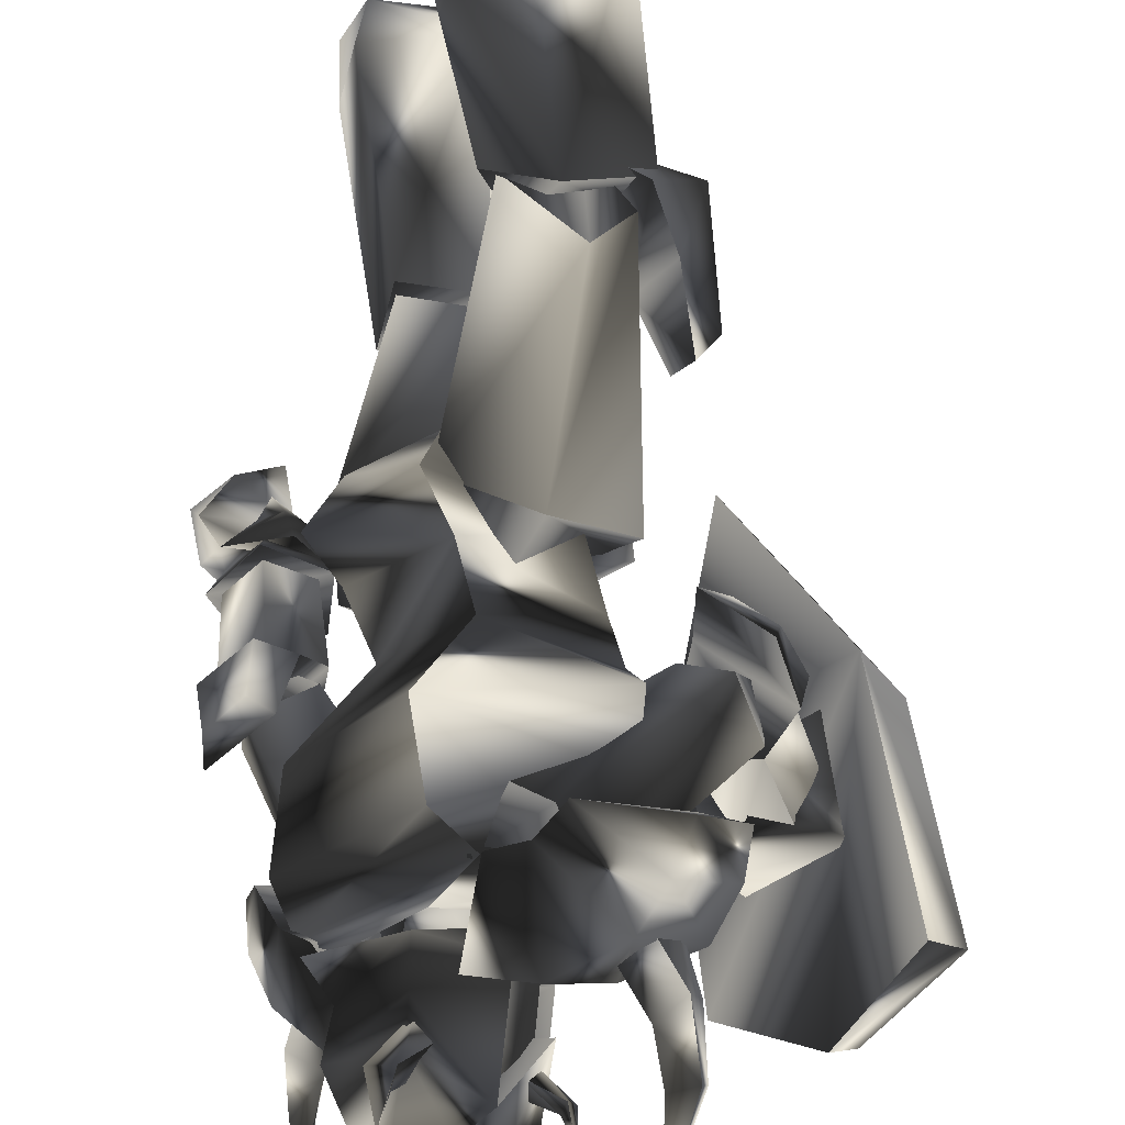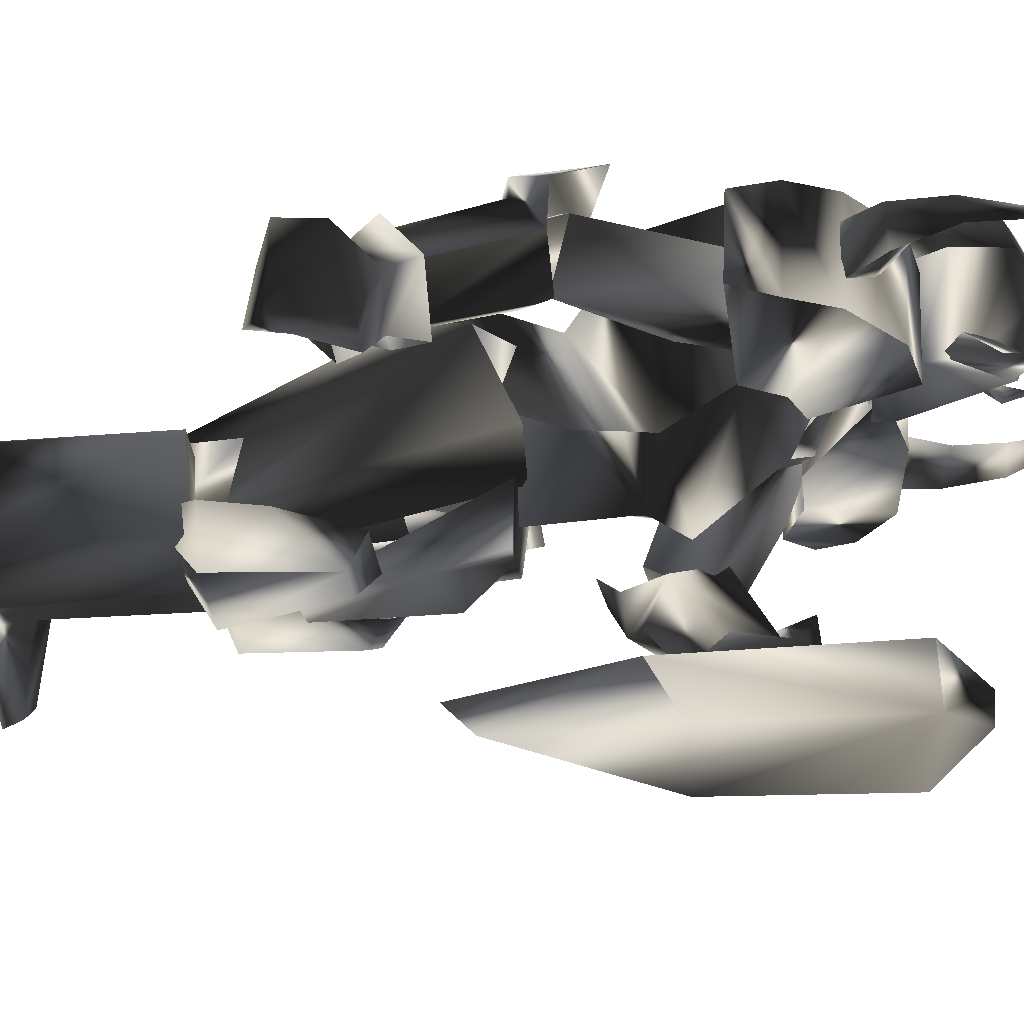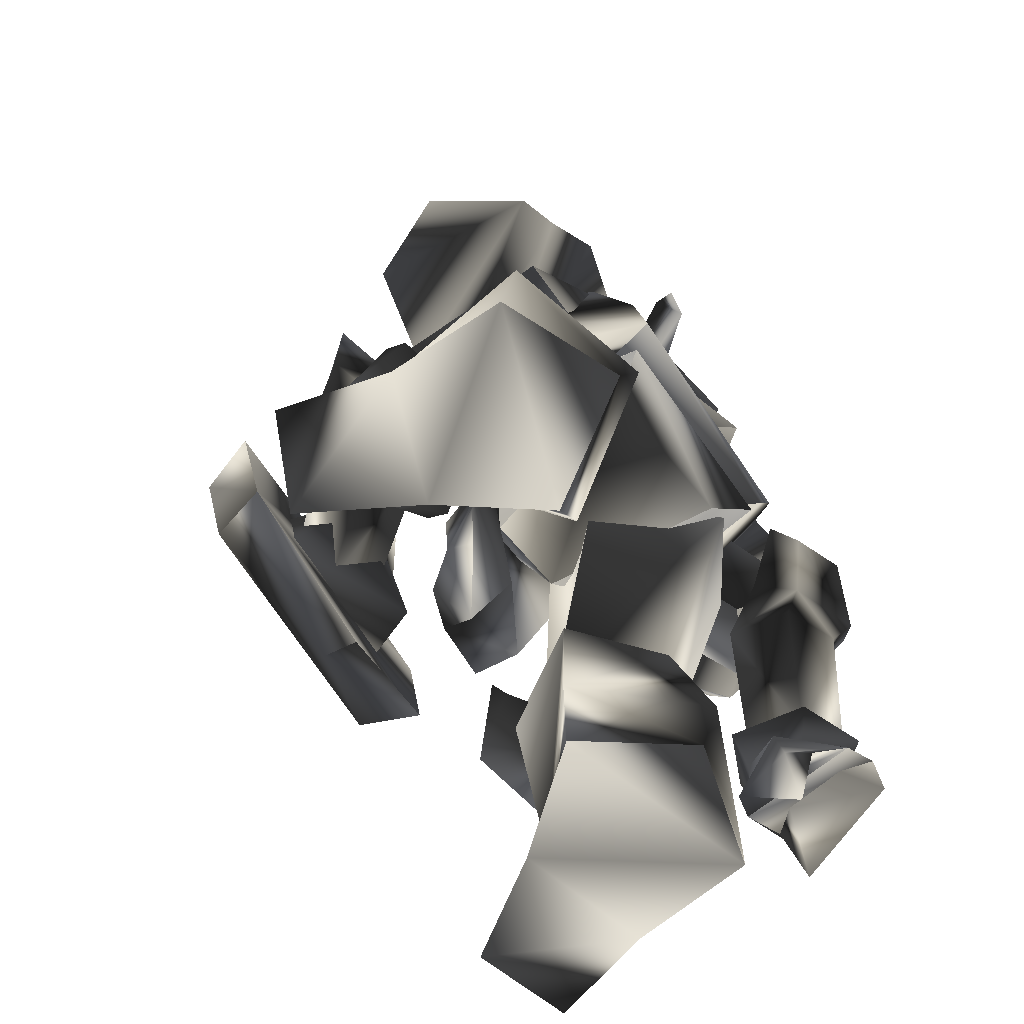
<metadata>
{"format":"obj","ext":"obj","renderer":"f3d","projection":"perspective","resolution":1024,"background":"white","views":[{"elev":70.8,"azim":2.0,"up":"+Y"},{"elev":-76.5,"azim":-75.1,"up":"+Y"},{"elev":13.1,"azim":-174.5,"up":"+Y"}]}
</metadata>
<code>
o Models/knight/frames/knight_wave_7
v -1.651 -3.496 26.23
v -0.725 -0.9809 24.52
v -0.8573 -3.61 23.03
v -3.369 0.5053 26.02
v -2.312 0.7339 22.6
v -7.601 -1.324 22.82
v -7.468 -1.781 25.16
v -6.278 -5.096 22.82
v -6.543 -4.296 25.38
v -2.312 -2.01 19.41
v -1.518 -3.61 20.26
v -0.5928 -1.895 19.62
v -7.601 -2.924 16.85
v -4.692 -5.439 15.36
v -0.4606 -0.9809 20.26
v -0.9895 -0.638 19.41
v -2.708 -0.06635 20.05
v -5.485 0.9625 16.63
v -2.179 -0.4093 15.14
v -6.146 -1.667 20.69
v -5.353 -4.068 20.69
v -1.915 -3.725 15.36
v 1.655 0.9625 6.401
v 0.06828 -4.754 2.99
v 0.8616 -5.211 8.746
v -4.427 3.706 4.269
v 0.5972 1.305 2.99
v -5.882 4.735 1.711
v -11.04 -2.467 2.137
v -9.187 -2.353 4.482
v -4.295 -8.069 6.614
v -5.749 -7.269 3.843
v -5.088 -6.926 18.98
v -8.658 -4.411 19.19
v -3.237 -2.924 11.73
v -5.221 3.02 -0.4212
v -0.1962 -2.581 -1.914
v -0.5928 -4.182 16.21
v -0.9895 0.8482 18.55
v -4.824 2.334 18.77
v 2.052 2.106 17.49
v 0.2005 -4.639 15.57
v -4.163 -9.898 17.91
v -10.64 -7.154 18.13
v -2.841 4.849 17.27
v 2.977 3.935 13.65
v -5.353 -11.96 14.29
v 2.316 -6.011 10.45
v -11.7 -5.325 16
v -4.956 4.506 15.36
v 3.242 2.334 9.599
v -3.898 -11.27 10.24
v -11.3 -4.296 11.52
v -5.882 4.392 10.88
v -3.766 -8.526 8.746
v -7.733 -3.839 7.254
v -3.502 2.449 7.041
v 2.448 0.7339 8.533
v -9.319 -1.895 -0.208
v -2.444 -5.096 -1.7
v -15.4 -13.9 0.005236
v -16.06 -12.87 1.498
v -14.34 -15.61 2.99
v -14.21 -15.96 1.284
v -11.57 -15.73 0.6448
v -10.77 -15.39 2.35
v -10.38 -12.41 0.4316
v -11.17 -13.56 -0.6344
v -13.55 -10.81 -0.208
v -13.55 -12.41 -1.061
v -16.59 -12.64 -2.127
v -11.17 -15.96 -0.4212
v -15.53 -12.53 -0.6344
v -12.62 -15.84 -2.98
v -16.59 -14.47 -0.4212
v -17.12 -13.67 -2.766
v -13.95 -17.56 -3.619
v -12.89 -17.1 -0.208
v -10.77 -14.59 -1.7
v -12.23 -11.96 -1.061
v -12.76 -12.3 -2.34
v -13.95 -12.41 -1.914
v -13.55 -14.01 -3.619
v -13.02 -13.9 -5.112
v -15.14 -12.53 -4.046
v 5.622 -10.01 11.09
v 7.869 -4.868 9.812
v 7.869 -4.639 12.16
v 11.04 -5.782 7.68
v 12.23 -6.24 13.44
v 6.812 -10.13 14.08
v 6.679 -7.269 14.93
v 8.134 -12.64 14.5
v 7.076 -11.61 7.254
v 0.5972 3.935 -21.1
v 5.093 3.363 -22.81
v 0.2005 3.478 -23.87
v 5.225 3.02 -23.87
v -5.088 2.677 -22.59
v -4.559 3.363 -23.87
v -6.675 8.279 -23.66
v -7.204 7.936 -21.1
v -2.708 11.59 -20.89
v -2.444 10.91 -23.87
v 5.754 6.793 -23.66
v 5.489 6.336 -22.81
v 1.655 7.822 -21.1
v 1.523 8.279 -23.66
v 1.919 1.191 -11.29
v -2.708 0.8482 -10.44
v -0.725 7.822 -9.162
v 3.109 5.535 -10.65
v -4.163 5.192 -10.87
v -3.369 -9.898 -23.66
v -2.179 -13.9 -23.02
v -3.898 -10.47 -21.1
v -1.651 -13.78 -23.87
v -9.848 -5.211 -24.09
v -4.824 -5.325 -23.66
v -4.559 -3.725 -21.95
v -10.24 -4.525 -21.53
v -11.3 -10.24 -21.31
v -11.43 -9.669 -24.3
v -7.336 -12.76 -21.31
v -4.692 -15.5 -23.23
v -4.824 -15.73 -24.3
v -7.601 -12.76 -24.09
v -8.923 -9.898 -9.162
v -3.634 -4.868 -9.802
v -1.651 -8.983 -10.23
v -4.956 -12.18 -9.802
v -7.997 -5.668 -10.65
v 1.655 -5.782 -7.03
v -1.122 -7.84 -3.406
v 0.3327 -7.726 -7.03
v 0.4649 -7.497 -1.061
v 2.977 -5.897 -0.208
v 1.39 -5.668 2.564
v -2.708 -7.154 3.63
v 0.8616 -1.21 3.416
v 2.713 -3.496 2.564
v 2.184 -3.725 -1.274
v 0.2005 -7.612 2.777
v 0.4649 -5.211 -7.457
v -0.8573 -4.639 -3.406
v 0.8616 -1.438 -3.406
v 0.3327 -1.895 -7.67
v 3.903 0.7339 -11.51
v 0.9938 0.1623 -11.08
v 2.184 -0.7523 -8.096
v 5.225 0.3909 -5.538
v 5.886 2.677 -5.112
v 5.093 5.192 -10.65
v 3.903 0.04797 -4.259
v 2.845 6.907 -9.802
v -0.725 4.621 -12.79
v 4.828 3.363 -3.619
v 4.035 6.107 -6.817
v -3.369 5.421 -10.65
v -5.485 3.249 1.498
v -1.651 1.305 -10.65
v -3.766 -2.238 1.071
v -0.06394 4.392 -12.36
v 1.919 1.991 -9.376
v -0.8573 5.307 3.843
v 0.4649 6.793 -7.03
v -3.105 0.1623 5.975
v 2.316 5.764 -8.949
v 2.977 2.334 3.63
v 1.787 -2.124 2.564
v -1.518 0.8482 20.26
v -2.047 1.191 19.19
v -3.502 -2.238 20.9
v -5.485 0.5053 21.75
v -5.485 1.191 19.41
v -8.526 -2.238 21.75
v -7.204 -5.668 21.96
v -8.262 -6.583 20.05
v -9.981 -2.353 19.83
v -2.576 -6.011 19.83
v 0.06828 -3.267 20.47
v -0.4606 -4.296 19.41
v -4.824 -2.696 23.03
v -1.915 -3.61 27.29
v -4.163 -4.868 28.15
v -6.014 -0.1807 27.93
v -0.3284 -3.153 26.23
v -1.386 -1.095 26.87
v -2.576 -5.897 24.31
v -7.468 -5.782 24.31
v -6.411 -4.411 27.29
v -8.923 -2.238 24.1
v -5.485 1.305 24.1
v -7.336 -2.238 27.29
v -3.502 0.3909 27.29
v -1.915 0.8482 26.02
v 0.2005 -0.5236 23.03
v -2.708 -5.325 21.96
v -3.105 -4.868 22.39
v -4.163 -4.868 23.46
v -2.708 -7.726 25.38
v -3.369 -4.296 24.74
v -2.312 -4.182 23.46
v -2.312 -6.811 26.23
v -1.386 -7.269 25.38
v -2.047 -7.726 27.93
v -5.088 0.04797 22.18
v -4.031 0.04797 23.24
v -5.617 3.135 24.95
v -4.956 -0.295 24.74
v -5.882 -0.638 23.24
v -5.882 2.106 25.8
v -6.939 2.563 24.95
v -6.278 3.249 27.51
v -0.725 -0.9809 23.88
v -0.725 -1.667 24.52
v 1.126 -0.638 25.59
v -0.9895 -1.095 25.38
v -1.254 -0.4093 24.52
v 0.4649 -0.4093 26.02
v 0.7294 0.1623 25.59
v 1.126 -0.1807 27.29
v -11.17 -6.926 5.975
v -11.83 -4.982 9.173
v -13.15 -6.926 5.335
v -13.15 -5.325 8.32
v -15 -6.811 9.599
v -15.67 -8.983 6.828
v -14.87 -7.269 11.09
v -15.4 -10.13 8.533
v -13.55 -11.96 7.894
v -10.11 -9.212 5.762
v -10.64 -11.73 7.467
v -12.76 -7.954 5.335
v -14.87 -9.555 6.614
v -13.55 -11.84 -0.208
v -15.4 -13.33 0.858
v -11.57 -15.16 1.498
v -14.21 -15.39 1.924
v -11.17 -12.98 0.2184
v -10.38 -8.297 6.828
v -8.526 -6.811 17.7
v -13.42 -7.726 8.533
v -4.692 -7.04 14.72
v -13.68 -9.898 5.122
v -10.77 -11.73 7.254
v -9.055 -10.93 18.13
v -13.81 -11.16 8.96
v -4.824 -8.183 18.55
v -5.485 -11.5 16.21
v 4.564 -14.01 7.254
v 9.456 -16.19 18.77
v 7.605 -14.93 8.32
v 6.547 -15.27 19.19
v 7.737 -8.869 -0.8476
v 6.15 -7.84 -2.127
v 11.97 -3.039 6.188
v 14.08 -5.439 7.467
v 16.6 -5.554 17.91
v 14.74 -3.153 18.13
v 12.63 -10.47 21.11
v 11.31 -9.441 21.54
v 7.208 -1.553 6.401
v 5.093 2.334 5.548
v 5.093 -1.21 6.614
v 6.547 1.877 5.762
v 9.72 -0.06635 8.32
v 8.398 2.906 7.254
v 9.324 1.077 10.03
v 8.134 4.164 8.107
v 5.093 -1.21 11.73
v 4.564 -2.124 8.96
v 8.002 -0.295 11.73
v 6.944 -1.781 7.254
v 9.059 -0.638 8.96
v 9.059 -8.069 9.386
v 10.91 -6.926 10.88
v 7.473 -7.497 13.22
v 9.853 -6.583 13.22
v 6.944 -8.297 10.88
v 6.679 2.22 8.96
v -0.06394 6.336 15.57
v 4.432 -0.295 7.894
v -2.973 3.02 13.44
v 5.754 -2.467 10.45
v 7.869 -1.438 8.32
v 1.39 3.821 18.55
v 8.002 0.04797 11.3
v -3.369 4.392 17.27
v -1.254 0.8482 17.49
v 5.622 5.65 25.8
v 5.093 6.45 22.6
v 5.886 4.506 25.59
v 5.622 4.506 22.39
v 4.299 4.735 26.02
v 3.77 4.735 23.46
v 4.299 2.906 30.07
v 4.432 3.821 18.55
v 2.845 6.336 18.98
v 2.052 3.592 20.47
v 4.299 8.851 18.98
v 0.4649 9.422 16.21
v 5.093 9.308 16.63
v 5.357 1.648 14.5
v 7.34 5.764 16
v 7.076 4.278 17.91
v -3.502 3.363 21.54
v -0.725 -1.21 20.47
v 2.052 -0.7523 16
v -0.3284 5.192 22.18
v -2.708 7.022 17.7
v 2.448 0.7339 21.11
v -0.8573 8.165 17.49
v 3.903 0.5053 15.78
v 5.886 3.02 20.05
v 2.977 7.593 20.9
v -10.11 -16.07 24.1
v -11.43 -14.13 21.33
v -11.17 -15.5 24.1
v -9.584 -15.04 21.11
v -9.584 -13.44 22.39
v -10.11 -14.47 24.74
v -9.055 -15.84 29
v -7.733 -11.27 20.26
v -10.38 -11.27 18.34
v -8.129 -13.1 17.7
v -13.29 -12.07 15.36
v -12.49 -7.612 15.78
v -13.02 -11.96 17.7
v -9.981 -14.81 14.29
v -5.485 -13.44 13.86
v -8.923 -15.39 16.42
v -2.841 -11.16 16.42
v -2.708 -9.669 21.54
v -6.807 -6.354 22.82
v -9.848 -5.439 18.55
v -9.187 -9.098 22.39
v -5.088 -12.41 21.11
v -11.3 -6.926 17.7
v -4.295 -12.64 15.78
v -7.733 -14.93 18.77
v -11.83 -11.5 20.05
v -0.3284 -8.297 -6.604
v -1.254 -7.726 -9.802
v -0.1962 -10.47 -10.23
v -0.3284 -11.5 -4.046
v -1.915 -13.1 -3.832
v -3.634 -13.78 -9.802
v -0.725 -10.13 -2.766
v -5.617 -8.526 -12.15
v -6.411 -12.64 -9.162
v -3.237 -12.53 -2.553
v -5.485 -13.21 -6.178
v -3.502 -5.897 -10.02
v -9.848 -2.581 0.858
v -7.865 -6.583 -10.87
v -4.163 -1.21 1.711
v -2.708 -9.212 -8.096
v -4.956 -8.983 -11.72
v -7.997 -10.24 -6.817
v -9.716 -7.269 3.63
v -6.807 -2.581 5.762
v -5.749 -11.5 -8.096
v -5.353 -9.098 4.696
v -1.915 -5.782 4.056
f 1 2 3
f 4 5 2
f 4 6 5
f 7 8 6
f 1 3 8
f 9 7 4
f 10 11 12
f 13 11 14
f 3 15 11
f 16 12 15
f 5 17 15
f 17 18 19
f 18 20 13
f 12 11 15
f 16 15 17
f 15 3 2
f 15 2 5
f 4 2 1
f 4 1 9
f 8 9 1
f 21 8 3
f 14 22 19
f 17 22 10
f 6 4 7
f 20 5 6
f 8 7 9
f 21 6 8
f 10 12 16
f 11 21 3
f 21 20 6
f 20 17 5
f 22 11 10
f 16 17 10
f 11 22 14
f 22 17 19
f 11 13 21
f 18 17 20
f 21 13 20
f 13 14 19
f 19 18 13
f 23 24 25
f 26 27 23
f 28 27 26
f 29 26 30
f 28 26 29
f 30 31 32
f 29 30 32
f 31 24 32
f 33 34 35
f 36 37 27
f 28 36 27
f 33 35 38
f 38 35 39
f 39 35 40
f 40 35 34
f 38 39 41
f 42 38 41
f 38 43 33
f 42 43 38
f 34 33 43
f 44 34 43
f 44 40 34
f 45 40 44
f 40 41 39
f 45 41 40
f 46 42 41
f 47 42 48
f 44 43 47
f 49 44 47
f 50 45 44
f 49 50 44
f 45 46 41
f 50 46 45
f 48 46 51
f 48 52 47
f 53 47 52
f 49 47 53
f 54 50 49
f 53 54 49
f 54 51 46
f 50 54 46
f 51 25 48
f 52 25 55
f 56 52 55
f 53 52 56
f 57 54 53
f 56 57 53
f 57 58 51
f 54 57 51
f 23 25 58
f 55 25 31
f 56 55 31
f 30 56 31
f 26 57 56
f 30 26 56
f 57 23 58
f 26 23 57
f 24 27 37
f 59 32 60
f 29 32 59
f 24 37 60
f 59 28 29
f 36 28 59
f 24 31 25
f 24 23 27
f 25 52 48
f 25 51 58
f 42 47 43
f 42 46 48
f 60 36 59
f 37 36 60
f 32 24 60
f 61 62 63
f 64 61 63
f 65 64 63
f 66 65 63
f 65 66 67
f 68 65 67
f 68 69 70
f 67 69 68
f 70 69 62
f 61 70 62
f 62 66 63
f 67 66 62
f 69 67 62
f 71 72 73
f 74 72 71
f 71 73 75
f 76 71 75
f 77 75 78
f 76 75 77
f 74 77 78
f 72 74 78
f 79 72 80
f 81 79 80
f 81 73 82
f 80 73 81
f 79 83 82
f 68 70 73
f 80 68 73
f 72 65 68
f 80 72 68
f 84 74 85
f 72 78 64
f 65 72 64
f 75 61 64
f 78 75 64
f 73 70 61
f 75 73 61
f 79 73 72
f 82 73 79
f 84 77 74
f 84 76 77
f 76 84 85
f 83 81 82
f 83 79 81
f 71 85 74
f 85 71 76
f 86 87 88
f 87 89 90
f 89 87 86
f 91 92 93
f 90 89 94
f 93 90 94
f 92 88 90
f 94 86 91
f 91 93 94
f 88 92 91
f 88 91 86
f 90 88 87
f 86 94 89
f 90 93 92
f 95 96 97
f 97 96 98
f 99 100 101
f 99 101 102
f 103 102 101
f 103 101 104
f 105 106 107
f 105 107 108
f 96 106 98
f 98 106 105
f 109 110 111
f 109 111 112
f 97 98 108
f 108 98 105
f 96 95 107
f 96 107 106
f 107 112 111
f 107 111 103
f 111 113 102
f 111 102 103
f 110 99 113
f 113 99 102
f 110 109 95
f 110 95 99
f 108 107 104
f 104 107 103
f 104 101 100
f 110 113 111
f 104 97 108
f 99 95 100
f 100 95 97
f 109 112 95
f 95 112 107
f 104 100 97
f 114 115 116
f 117 115 114
f 118 119 120
f 121 118 120
f 118 121 122
f 123 118 122
f 124 125 126
f 127 124 126
f 117 125 115
f 126 125 117
f 128 129 130
f 131 128 130
f 127 117 114
f 126 117 127
f 124 116 115
f 125 124 115
f 128 131 124
f 122 128 124
f 121 132 128
f 122 121 128
f 132 120 129
f 121 120 132
f 116 130 129
f 120 116 129
f 123 124 127
f 122 124 123
f 119 118 123
f 128 132 129
f 127 114 123
f 119 116 120
f 114 116 119
f 116 131 130
f 124 131 116
f 114 119 123
f 133 134 135
f 136 137 133
f 134 136 135
f 138 139 140
f 138 141 142
f 140 142 141
f 136 143 138
f 135 136 133
f 144 137 142
f 140 134 145
f 146 140 145
f 138 137 136
f 142 137 138
f 133 144 145
f 134 140 139
f 138 140 141
f 139 138 143
f 139 136 134
f 142 146 147
f 142 140 146
f 136 139 143
f 144 133 137
f 142 147 144
f 144 147 146
f 145 134 133
f 146 145 144
f 148 149 150
f 148 150 151
f 148 151 152
f 148 152 153
f 151 150 154
f 153 155 156
f 156 148 153
f 154 150 157
f 157 150 158
f 152 151 154
f 152 154 157
f 156 155 149
f 152 158 153
f 158 152 157
f 153 158 155
f 149 148 156
f 150 149 155
f 150 155 158
f 159 160 161
f 161 160 162
f 163 161 164
f 165 160 166
f 166 160 159
f 167 160 165
f 165 166 168
f 165 168 169
f 162 170 164
f 162 164 161
f 165 169 170
f 162 167 170
f 160 167 162
f 168 163 164
f 159 163 166
f 161 163 159
f 169 168 164
f 169 164 170
f 170 167 165
f 163 168 166
f 171 172 173
f 171 174 175
f 175 174 176
f 177 178 179
f 180 178 177
f 181 182 180
f 181 183 173
f 184 185 186
f 173 172 175
f 187 184 188
f 184 187 189
f 189 190 191
f 191 190 192
f 193 186 194
f 195 186 193
f 196 197 188
f 196 183 197
f 187 183 181
f 181 198 187
f 198 177 190
f 176 192 190
f 174 193 192
f 193 174 196
f 185 191 194
f 180 198 181
f 188 197 187
f 188 195 196
f 188 186 195
f 184 186 188
f 194 186 185
f 192 194 191
f 190 177 176
f 179 176 177
f 176 179 175
f 175 172 171
f 177 198 180
f 190 189 198
f 191 185 189
f 193 196 195
f 194 192 193
f 192 176 174
f 183 187 197
f 183 196 171
f 189 187 198
f 171 196 174
f 189 185 184
f 180 182 173
f 173 175 179
f 178 180 173
f 179 178 173
f 173 182 181
f 173 183 171
f 199 200 201
f 202 203 204
f 202 204 200
f 200 199 203
f 202 200 203
f 205 206 204
f 206 201 204
f 206 205 201
f 205 204 203
f 201 200 204
f 199 201 205
f 205 203 199
f 207 208 209
f 210 211 212
f 210 212 208
f 208 207 211
f 210 208 211
f 213 214 212
f 214 209 212
f 214 213 209
f 213 212 211
f 209 208 212
f 207 209 213
f 213 211 207
f 215 216 217
f 218 219 220
f 218 220 216
f 216 215 219
f 218 216 219
f 221 222 220
f 222 217 220
f 222 221 217
f 221 220 219
f 217 216 220
f 215 217 221
f 221 219 215
f 223 224 225
f 225 224 226
f 226 227 228
f 226 228 225
f 227 229 230
f 227 230 228
f 229 224 230
f 230 224 223
f 226 224 227
f 227 224 229
f 231 232 233
f 232 223 225
f 232 225 234
f 234 225 235
f 235 225 228
f 235 228 231
f 231 228 230
f 223 232 231
f 223 231 230
f 234 235 236
f 236 235 237
f 231 233 238
f 231 238 239
f 231 239 237
f 231 237 235
f 240 232 236
f 236 232 234
f 233 232 238
f 238 232 240
f 240 236 238
f 238 236 237
f 238 237 239
f 241 242 243
f 244 242 241
f 245 246 241
f 243 242 247
f 248 243 247
f 249 247 242
f 246 248 247
f 250 246 247
f 246 250 244
f 241 246 244
f 250 247 249
f 244 250 249
f 242 244 249
f 248 246 245
f 243 248 245
f 241 243 245
f 251 252 253
f 254 252 251
f 255 251 253
f 256 251 255
f 257 255 258
f 256 255 257
f 257 258 259
f 260 257 259
f 259 261 262
f 260 259 262
f 262 261 252
f 254 262 252
f 252 261 259
f 257 251 256
f 254 251 257
f 262 254 257
f 260 262 257
f 258 255 253
f 258 253 252
f 259 258 252
f 263 264 265
f 266 264 263
f 267 268 266
f 263 267 266
f 269 270 268
f 267 269 268
f 269 264 270
f 265 264 269
f 268 264 266
f 270 264 268
f 271 272 273
f 263 265 272
f 274 263 272
f 275 263 274
f 267 263 275
f 273 267 275
f 269 267 273
f 273 272 265
f 269 273 265
f 276 275 274
f 277 275 276
f 278 271 273
f 279 278 273
f 277 279 273
f 275 277 273
f 276 272 280
f 274 272 276
f 278 272 271
f 280 272 278
f 278 276 280
f 277 276 278
f 279 277 278
f 281 282 283
f 283 282 284
f 283 285 286
f 287 282 281
f 287 281 288
f 282 287 289
f 287 288 285
f 287 285 290
f 284 290 285
f 284 285 283
f 289 287 290
f 289 290 284
f 289 284 282
f 286 285 288
f 286 288 281
f 286 281 283
f 291 292 293
f 294 293 292
f 295 296 291
f 297 291 293
f 298 299 300
f 294 298 300
f 300 296 294
f 298 292 299
f 295 297 293
f 291 297 295
f 292 298 294
f 293 294 295
f 292 291 296
f 299 292 296
f 296 295 294
f 296 300 299
f 301 302 303
f 302 304 305
f 306 301 303
f 304 306 305
f 307 308 309
f 310 307 311
f 308 312 309
f 308 307 310
f 313 302 301
f 314 304 302
f 314 315 306
f 315 316 301
f 312 315 314
f 309 314 313
f 310 311 313
f 312 310 316
f 313 311 309
f 302 313 314
f 305 303 302
f 306 304 314
f 314 309 312
f 313 316 310
f 301 316 313
f 310 312 308
f 316 315 312
f 301 306 315
f 303 305 306
f 309 311 307
f 317 318 319
f 318 317 320
f 319 321 322
f 317 319 323
f 324 325 326
f 324 326 320
f 320 321 324
f 325 318 326
f 317 323 322
f 322 323 319
f 320 326 318
f 322 320 317
f 321 319 318
f 321 318 325
f 320 322 321
f 325 324 321
f 327 328 329
f 330 331 328
f 327 329 332
f 330 332 331
f 333 334 335
f 336 335 337
f 333 338 334
f 337 335 334
f 329 328 339
f 328 331 340
f 332 341 340
f 329 342 341
f 340 341 338
f 339 340 333
f 339 336 337
f 342 337 338
f 333 336 339
f 340 339 328
f 328 327 330
f 340 331 332
f 338 333 340
f 337 342 339
f 339 342 329
f 334 338 337
f 338 341 342
f 341 332 329
f 332 330 327
f 335 336 333
f 343 344 345
f 346 343 345
f 347 346 345
f 348 347 345
f 349 343 346
f 350 351 348
f 348 345 350
f 352 343 349
f 353 343 352
f 349 346 347
f 352 349 347
f 344 351 350
f 348 353 347
f 352 347 353
f 351 353 348
f 350 345 344
f 351 344 343
f 353 351 343
f 354 355 356
f 357 355 354
f 358 354 359
f 360 355 361
f 356 355 360
f 361 355 362
f 363 360 361
f 364 363 361
f 358 365 357
f 354 358 357
f 365 364 361
f 365 362 357
f 357 362 355
f 358 359 363
f 360 359 356
f 356 359 354
f 358 363 364
f 365 358 364
f 361 362 365
f 360 363 359

</code>
